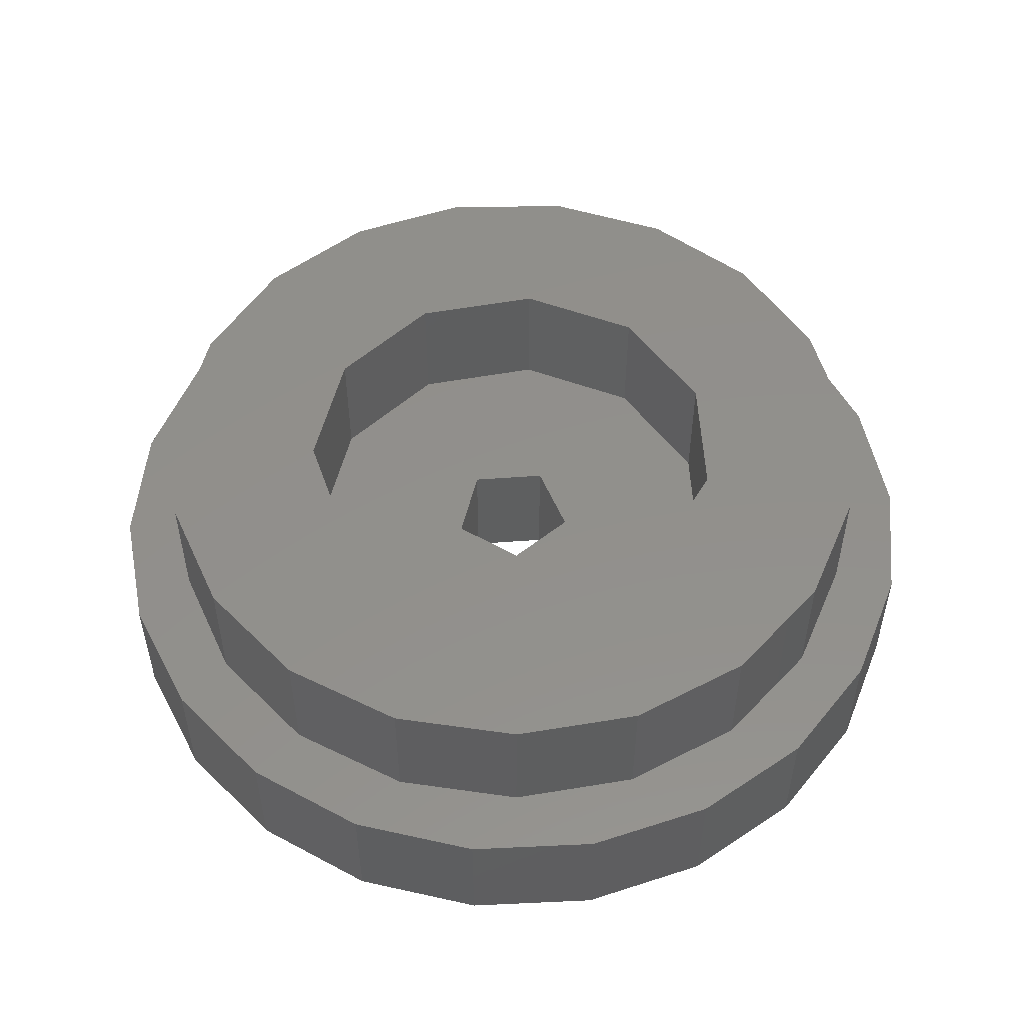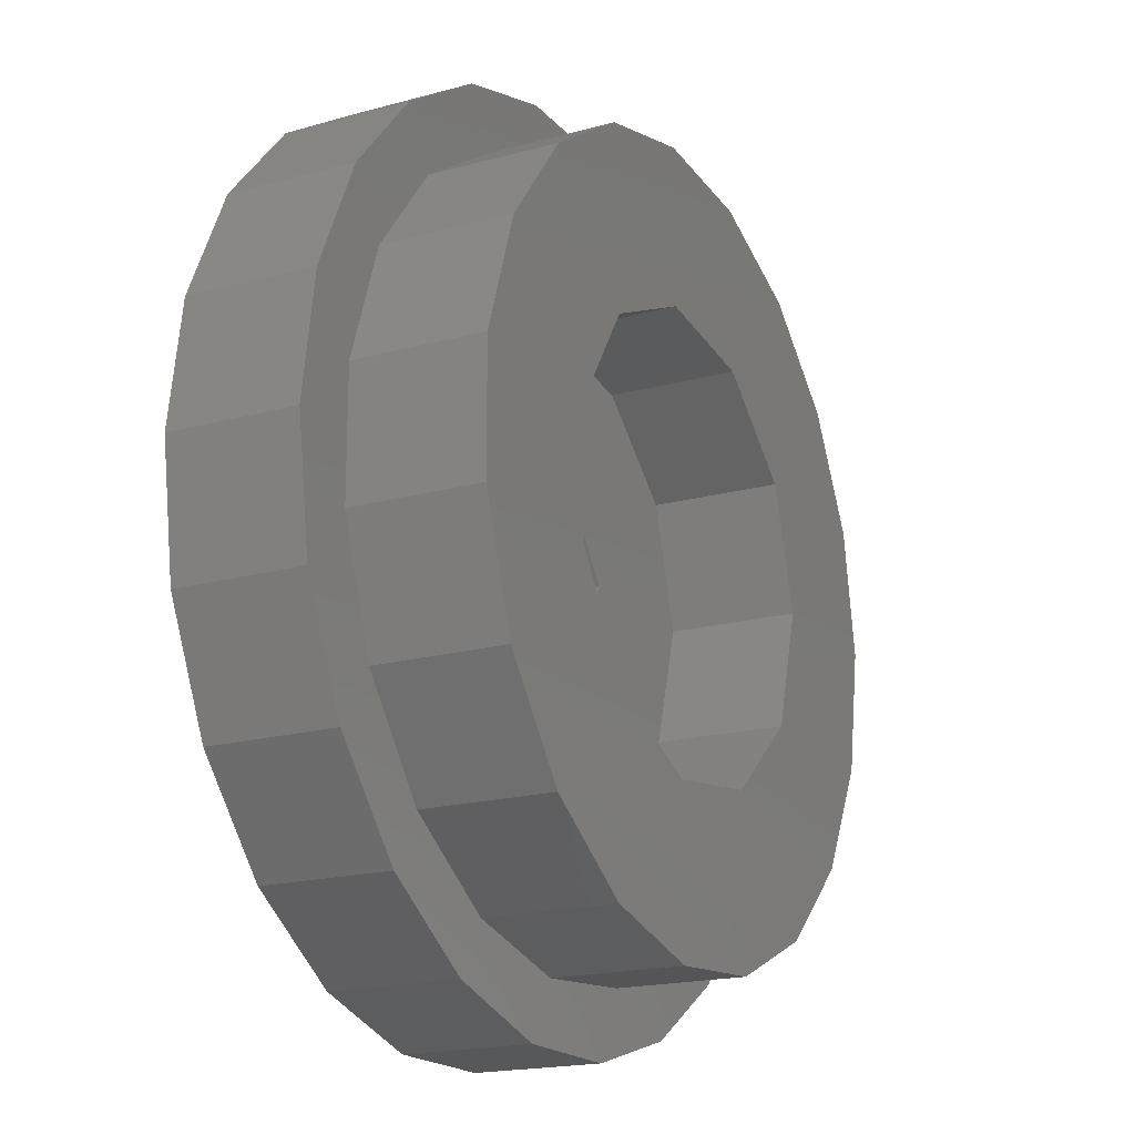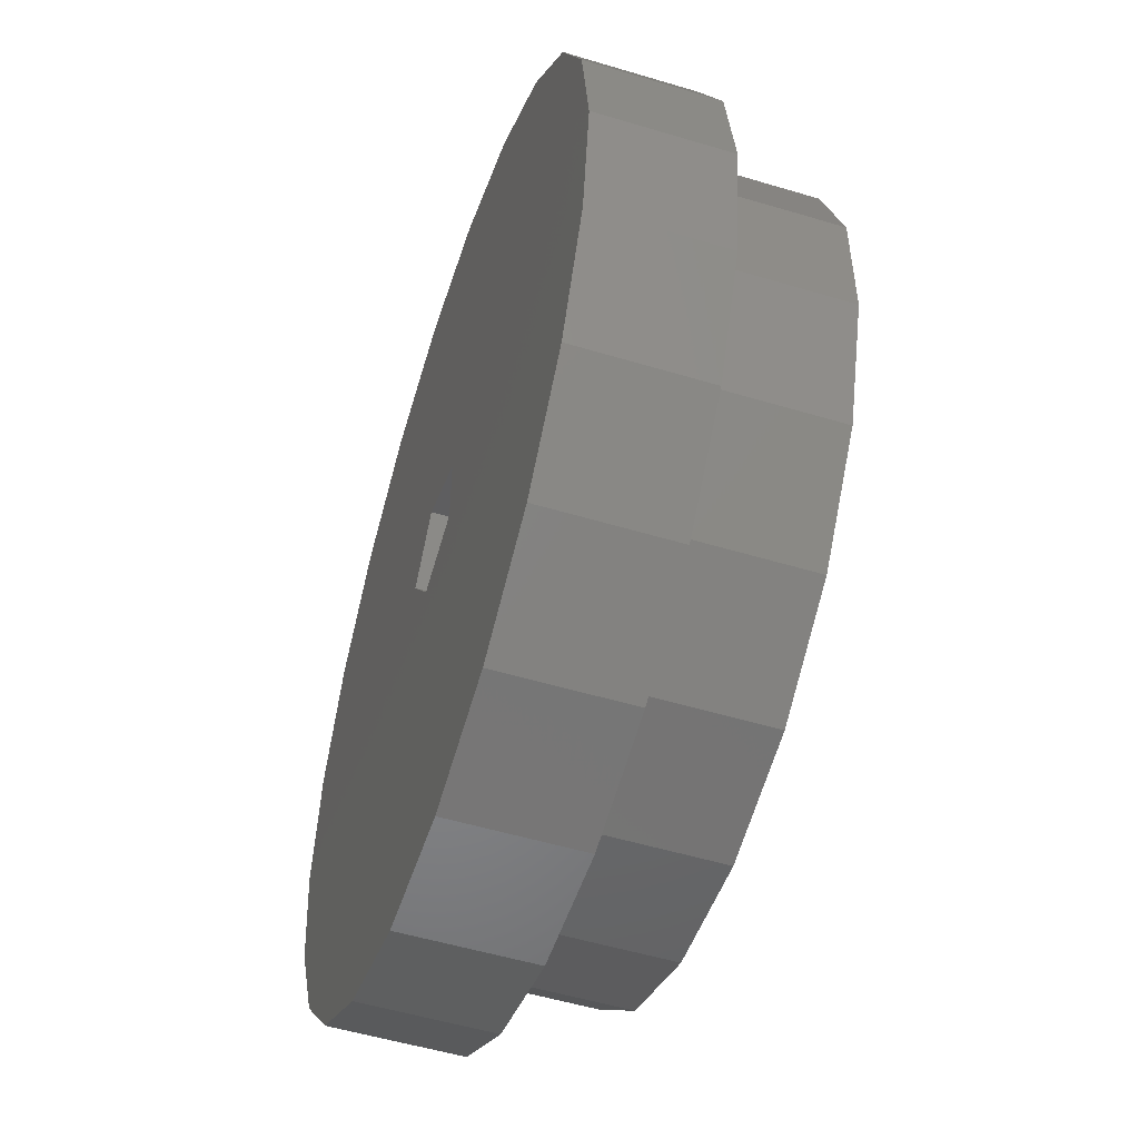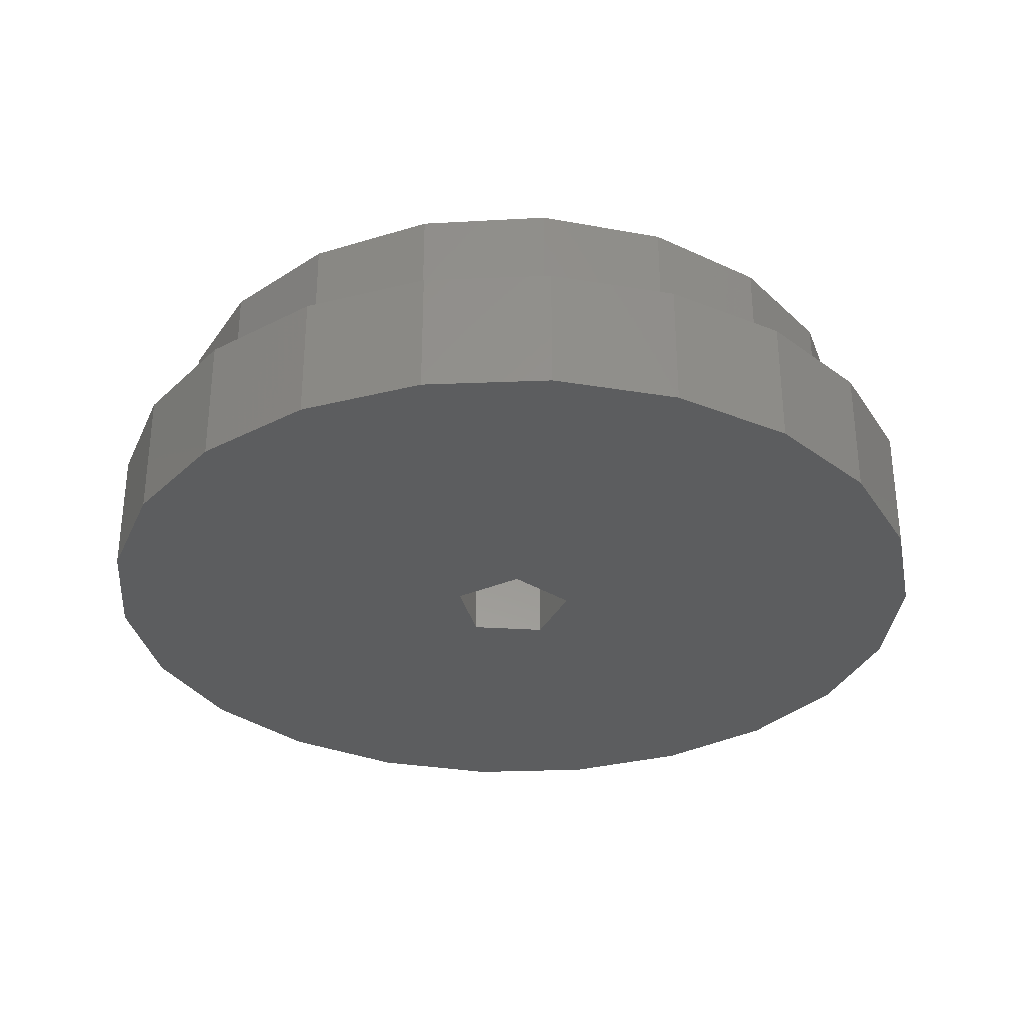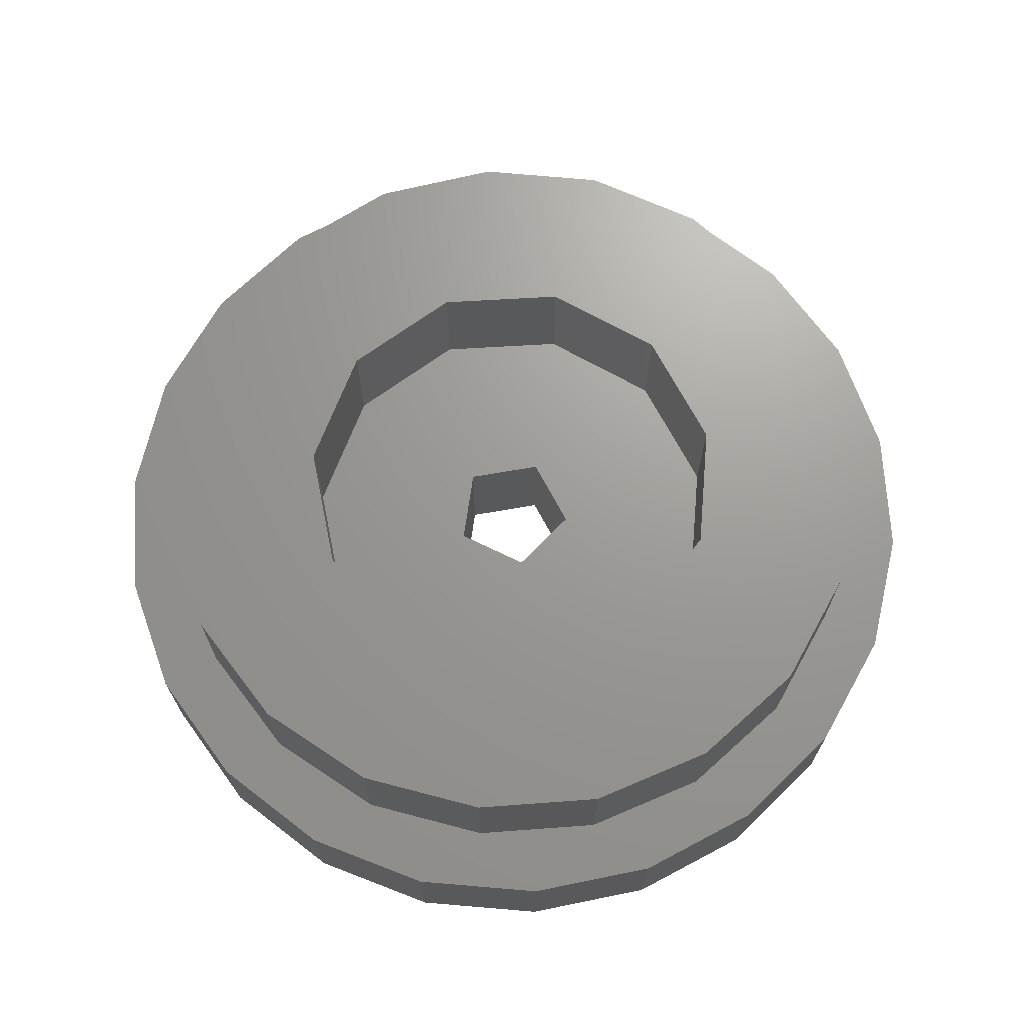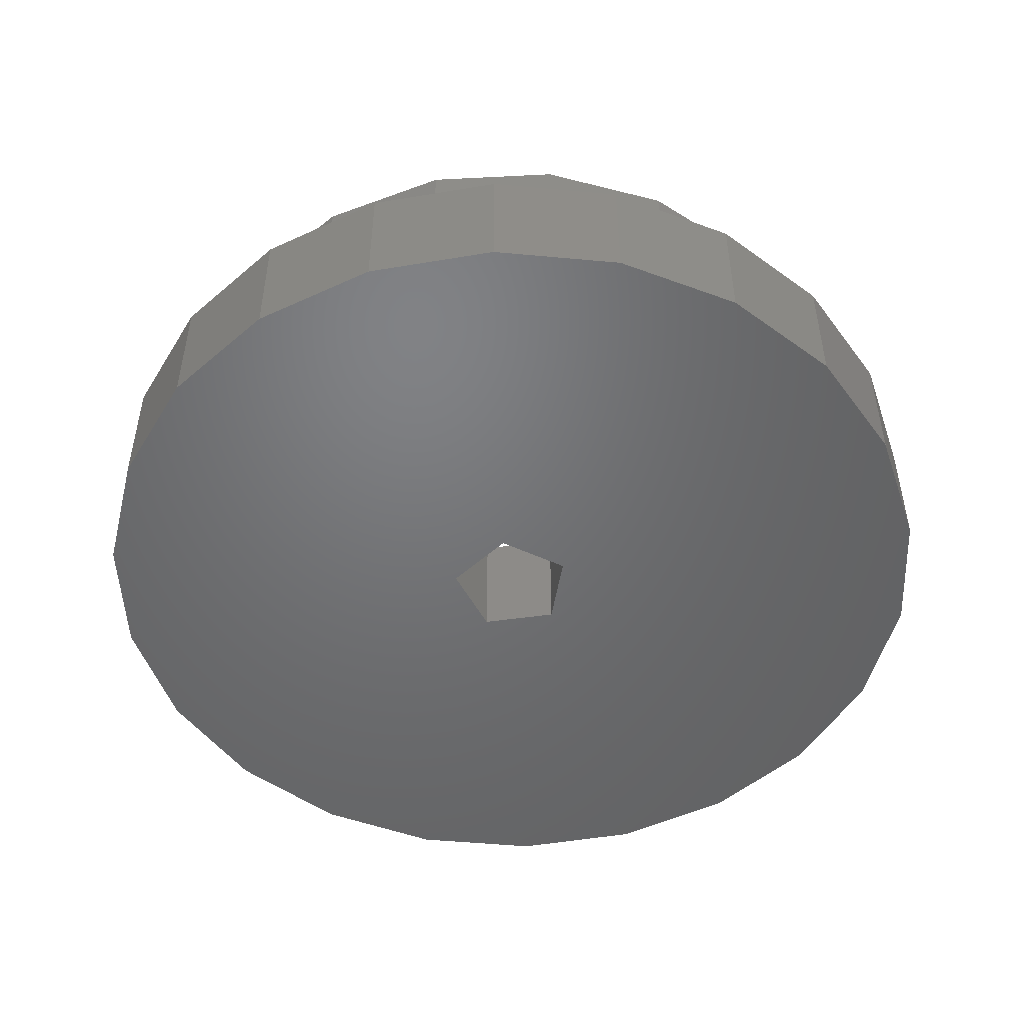
<metadata>
{"format":"stl","ext":"stl","renderer":"f3d","projection":"perspective","resolution":1024,"background":"white","views":[{"elev":52.5,"azim":13.5,"up":"+Z"},{"elev":-18.6,"azim":-62.3,"up":"+Y"},{"elev":-52.9,"azim":-107.9,"up":"+Y"},{"elev":-31.9,"azim":85.0,"up":"+Z"},{"elev":69.3,"azim":152.1,"up":"+Z"},{"elev":-49.7,"azim":26.9,"up":"+Z"}]}
</metadata>
<code>
# stl→obj: 114 verts, 228 faces
v -7 0 -10
v -6.716 1.972 -10
v -6.716 -1.972 -10
v -5.889 3.784 -10
v -4.584 5.29 -10
v -2.908 6.367 -10
v -0.9962 6.929 -10
v 0.9962 6.929 -10
v 2.908 6.367 -10
v 4.584 5.29 -10
v 5.889 3.784 -10
v 0.309 0.9511 -10
v 6.716 1.972 -10
v 1 0 -10
v 7 0 -10
v 6.716 -1.972 -10
v 5.889 -3.784 -10
v 4.584 -5.29 -10
v 2.908 -6.367 -10
v 0.9962 -6.929 -10
v -0.9962 -6.929 -10
v -2.908 -6.367 -10
v -4.584 -5.29 -10
v -5.889 -3.784 -10
v -0.809 0.5878 -10
v 0.309 -0.9511 -10
v -0.809 -0.5878 -10
v -7 0 -8
v -6.716 1.972 -8
v -6.716 -1.972 -8
v -5.889 -3.784 -8
v -4.584 -5.29 -8
v -2.908 -6.367 -8
v -0.9962 -6.929 -8
v 0.9962 -6.929 -8
v 2.908 -6.367 -8
v 4.584 -5.29 -8
v 5.889 -3.784 -8
v 6.716 -1.972 -8
v 7 0 -8
v 6.716 1.972 -8
v 5.889 3.784 -8
v 4.584 5.29 -8
v 2.908 6.367 -8
v 0.9962 6.929 -8
v -0.9962 6.929 -8
v -2.908 6.367 -8
v -4.584 5.29 -8
v -5.889 3.784 -8
v -0.809 0.5878 -8
v -0.809 -0.5878 -8
v 0.309 0.9511 -8
v 1 0 -8
v 0.309 -0.9511 -8
v -5.918 -0.9876 -8
v -5.277 2.856 -8
v -4.064 4.414 -8
v 1.473 5.816 -8
v 3.282 5.023 -8
v -2.41 5.495 -8
v -2.41 -5.495 -8
v -4.064 -4.414 -8
v 4.735 3.685 -8
v -0.4955 5.98 -8
v 1.473 -5.816 -8
v -0.4955 -5.98 -8
v 5.675 1.948 -8
v 6 0 -8
v 5.675 -1.948 -8
v 4.735 -3.685 -8
v 3.282 -5.023 -8
v -5.277 -2.856 -8
v -5.918 0.9876 -8
v -3.358 0.9861 -8
v -3.358 -0.9861 -8
v -2.292 -2.645 -8
v 1.454 -3.184 -8
v -0.4981 -3.464 -8
v 2.944 -1.892 -8
v 1.454 3.184 -8
v 2.944 1.892 -8
v -0.4981 3.464 -8
v -2.292 2.645 -8
v 3.5 0 -8
v -5.918 -0.9876 -6
v -5.918 0.9876 -6
v -5.277 -2.856 -6
v -4.064 -4.414 -6
v -2.41 -5.495 -6
v -0.4955 -5.98 -6
v 1.473 -5.816 -6
v 3.282 -5.023 -6
v 4.735 -3.685 -6
v 5.675 -1.948 -6
v 6 0 -6
v 5.675 1.948 -6
v 4.735 3.685 -6
v 3.282 5.023 -6
v 1.473 5.816 -6
v -0.4955 5.98 -6
v -2.41 5.495 -6
v -4.064 4.414 -6
v -5.277 2.856 -6
v -3.358 0.9861 -6
v -3.358 -0.9861 -6
v -2.292 2.645 -6
v -0.4981 3.464 -6
v 1.454 3.184 -6
v 2.944 1.892 -6
v 3.5 0 -6
v 2.944 -1.892 -6
v 1.454 -3.184 -6
v -0.4981 -3.464 -6
v -2.292 -2.645 -6
f 1 2 3
f 3 2 4
f 3 4 5
f 3 5 6
f 3 6 7
f 3 7 8
f 3 8 9
f 3 9 10
f 3 10 11
f 12 11 13
f 14 13 15
f 3 15 16
f 3 16 17
f 3 17 18
f 3 18 19
f 3 19 20
f 3 20 21
f 3 21 22
f 3 22 23
f 3 23 24
f 3 11 25
f 14 15 26
f 3 27 26
f 3 26 15
f 12 13 14
f 25 11 12
f 27 3 25
f 1 28 2
f 2 28 29
f 1 3 28
f 28 3 30
f 3 24 30
f 30 24 31
f 24 23 31
f 31 23 32
f 32 23 22
f 33 32 22
f 33 22 21
f 34 33 21
f 34 21 20
f 35 34 20
f 35 20 19
f 36 35 19
f 36 19 18
f 37 36 18
f 37 18 17
f 38 37 17
f 38 17 16
f 39 38 16
f 39 16 15
f 40 39 15
f 15 13 41
f 40 15 41
f 13 11 42
f 41 13 42
f 11 10 43
f 42 11 43
f 9 44 10
f 10 44 43
f 8 45 9
f 9 45 44
f 7 46 8
f 8 46 45
f 6 47 7
f 7 47 46
f 5 48 6
f 6 48 47
f 4 49 5
f 5 49 48
f 2 29 4
f 4 29 49
f 25 50 51
f 27 25 51
f 12 52 50
f 25 12 50
f 53 52 14
f 14 52 12
f 53 14 54
f 54 14 26
f 54 26 51
f 51 26 27
f 29 28 30
f 55 29 31
f 31 29 30
f 56 57 29
f 58 59 44
f 57 60 46
f 48 29 47
f 49 29 48
f 32 55 31
f 61 62 33
f 59 63 43
f 47 57 46
f 47 29 57
f 46 60 45
f 64 58 45
f 60 64 45
f 65 66 35
f 45 58 44
f 44 59 43
f 43 63 42
f 41 67 40
f 40 68 39
f 39 69 38
f 38 70 37
f 37 71 36
f 36 65 35
f 35 66 34
f 34 61 33
f 63 67 41
f 33 62 32
f 63 41 42
f 62 72 32
f 67 68 40
f 72 55 32
f 55 73 29
f 68 69 39
f 69 70 38
f 70 71 37
f 71 65 36
f 66 61 34
f 73 56 29
f 74 75 76
f 77 74 78
f 78 74 76
f 51 74 77
f 53 54 79
f 80 74 81
f 82 74 80
f 83 74 82
f 79 51 77
f 52 53 84
f 81 52 84
f 81 74 52
f 84 53 79
f 79 54 51
f 50 52 74
f 51 50 74
f 55 85 73
f 73 85 86
f 55 72 85
f 85 72 87
f 72 62 87
f 87 62 88
f 88 62 61
f 89 88 61
f 89 61 66
f 90 89 66
f 90 66 65
f 91 90 65
f 91 65 71
f 92 91 71
f 92 71 70
f 93 92 70
f 93 70 69
f 94 93 69
f 94 69 68
f 95 94 68
f 68 67 96
f 95 68 96
f 67 63 97
f 96 67 97
f 59 98 63
f 63 98 97
f 58 99 59
f 59 99 98
f 64 100 58
f 58 100 99
f 60 101 64
f 64 101 100
f 57 102 60
f 60 102 101
f 56 103 57
f 57 103 102
f 73 86 56
f 56 86 103
f 74 104 105
f 75 74 105
f 83 106 104
f 74 83 104
f 82 107 106
f 83 82 106
f 80 108 107
f 82 80 107
f 81 109 108
f 80 81 108
f 110 109 84
f 84 109 81
f 110 84 111
f 111 84 79
f 111 79 112
f 112 79 77
f 112 77 113
f 113 77 78
f 113 78 114
f 114 78 76
f 105 114 76
f 75 105 76
f 86 85 87
f 89 86 88
f 88 86 87
f 90 86 89
f 114 86 90
f 109 110 95
f 100 86 99
f 101 86 100
f 102 86 101
f 103 86 102
f 110 111 94
f 109 95 96
f 99 86 106
f 99 107 98
f 99 106 107
f 98 108 97
f 107 108 98
f 97 109 96
f 95 110 94
f 108 109 97
f 94 111 93
f 112 113 92
f 93 112 92
f 104 106 86
f 92 113 91
f 91 114 90
f 111 112 93
f 114 105 86
f 113 114 91
f 105 104 86

</code>
